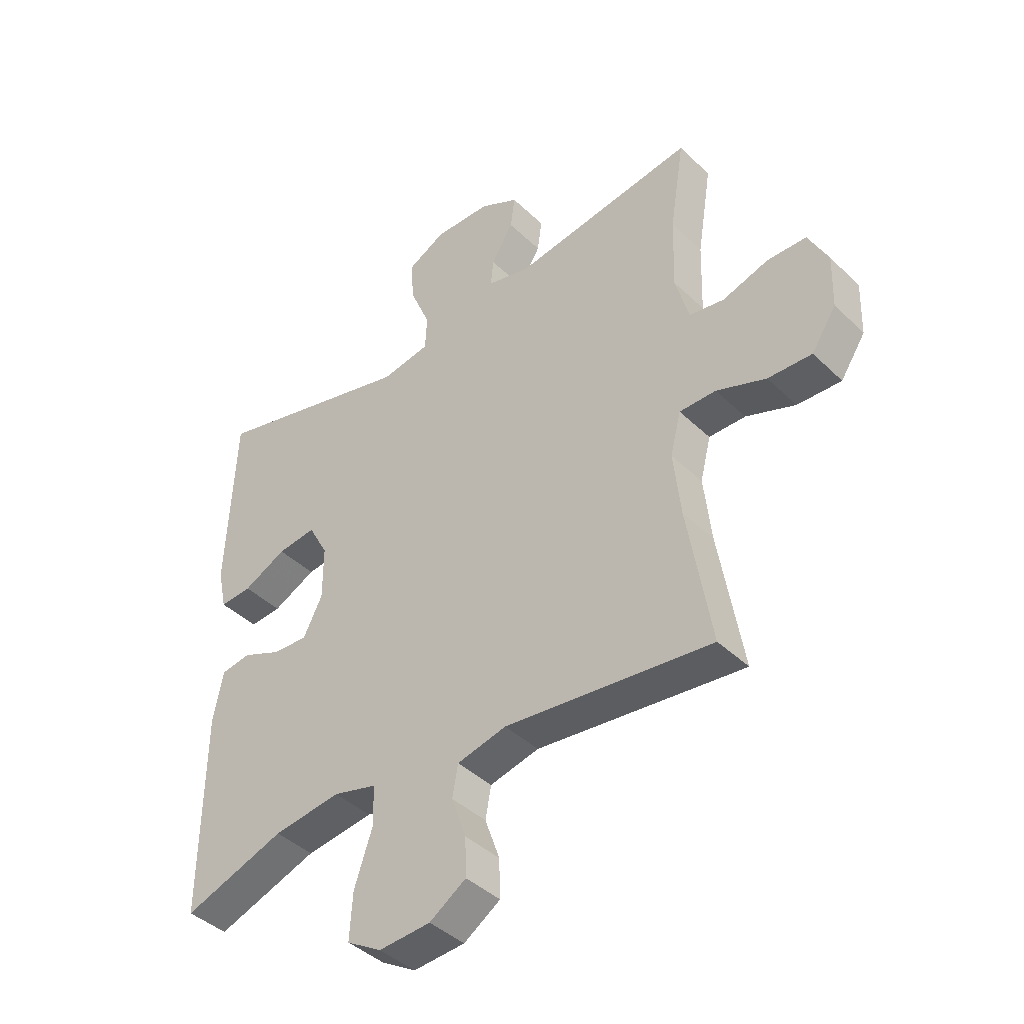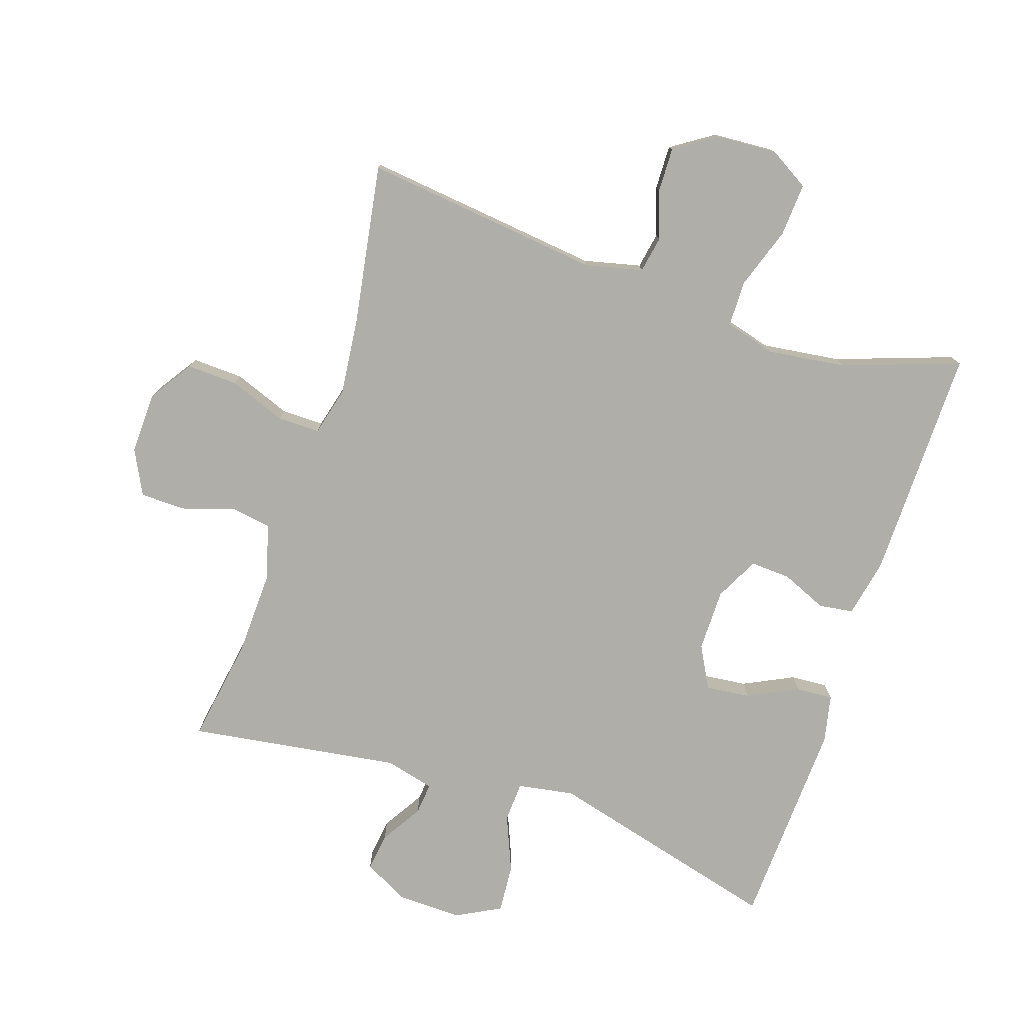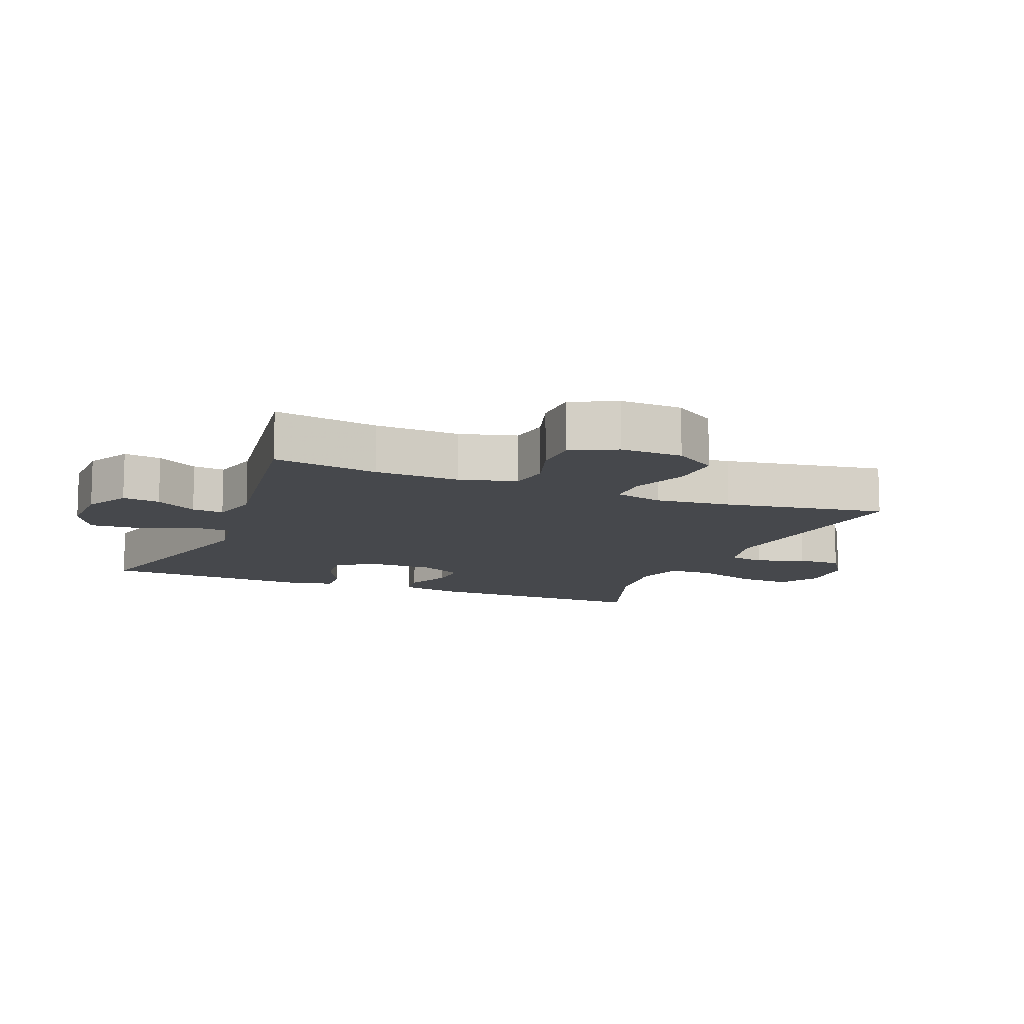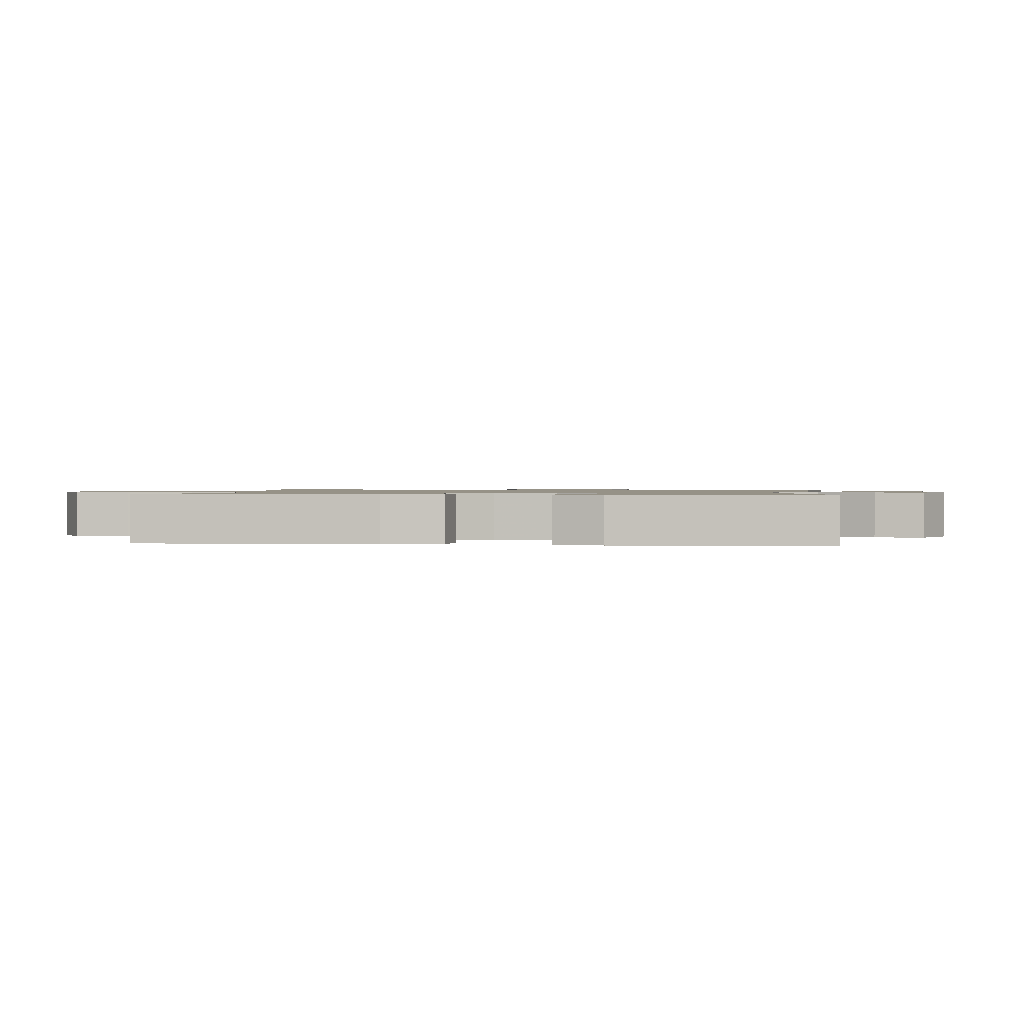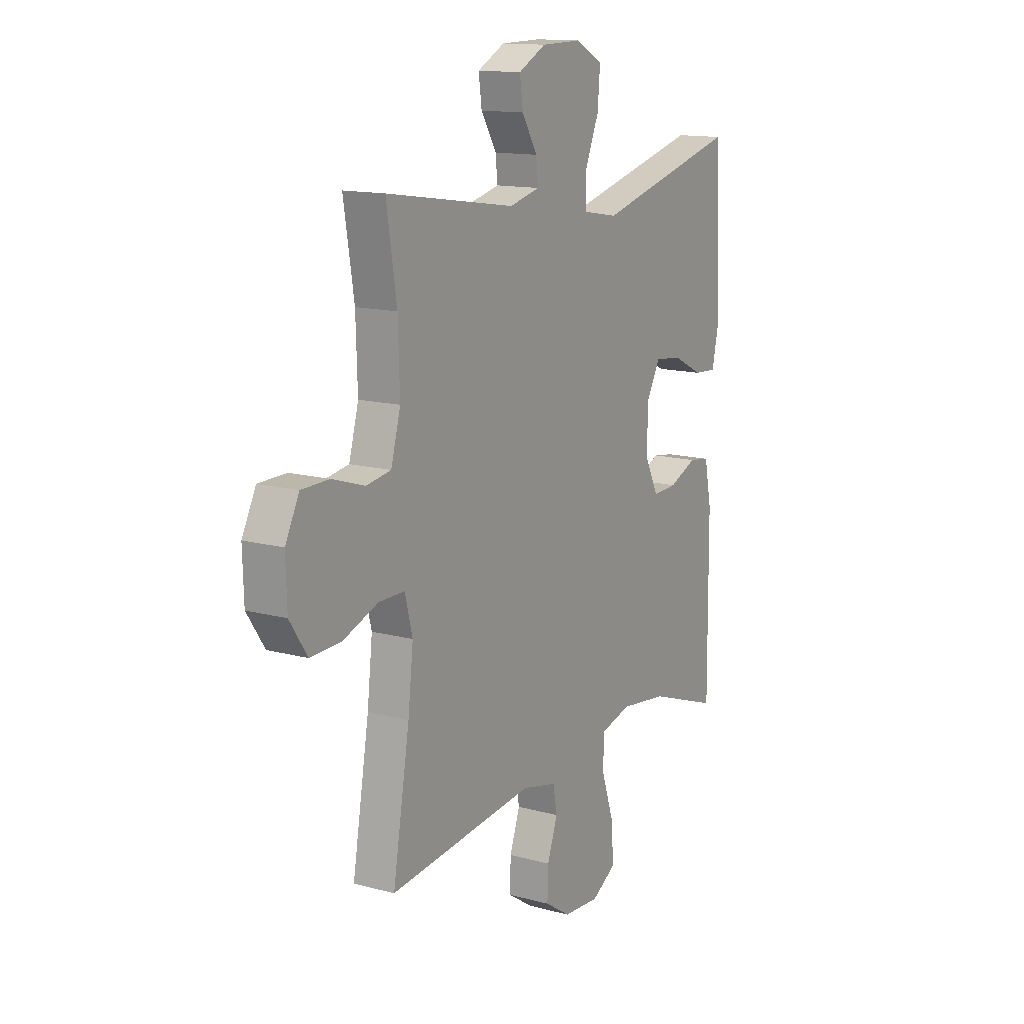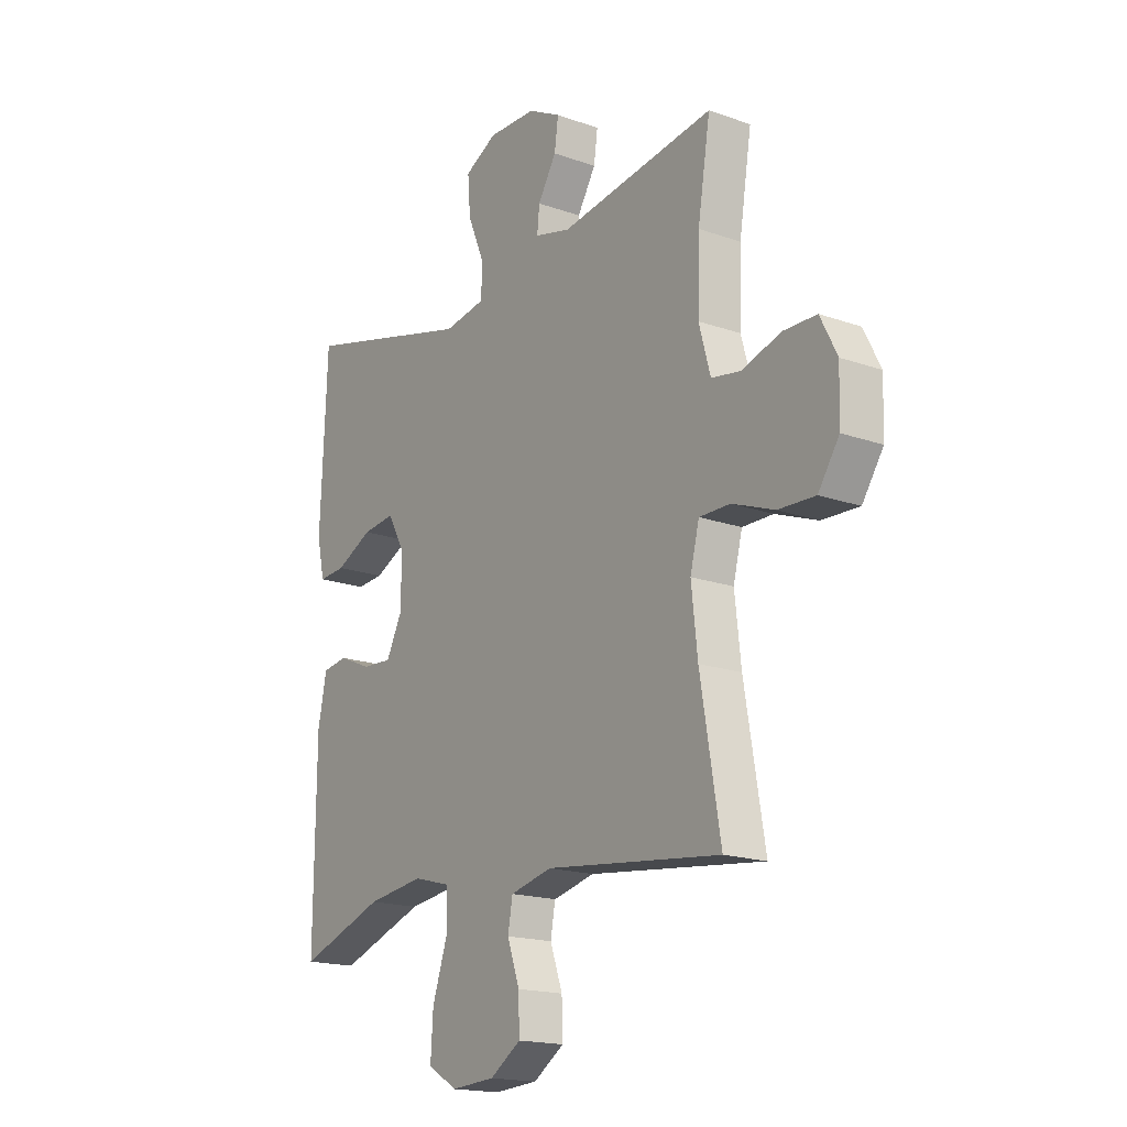
<metadata>
{"format":"obj","ext":"obj","renderer":"f3d","projection":"perspective","resolution":1024,"background":"white","views":[{"elev":-41.7,"azim":41.1,"up":"+Z"},{"elev":-77.5,"azim":161.5,"up":"+Y"},{"elev":-11.4,"azim":67.9,"up":"+Y"},{"elev":1.0,"azim":-83.4,"up":"+Y"},{"elev":13.9,"azim":121.0,"up":"+Z"},{"elev":-17.6,"azim":55.0,"up":"+Z"}]}
</metadata>
<code>
v 0.5 0.07 -0.5
v 0.132 0.07 -0.458
v 0.044 0.07 -0.479
v 0.034 0.07 -0.535
v 0.06 0.07 -0.609
v 0.062 0.07 -0.677
v -0.003 0.07 -0.72
v -0.095 0.07 -0.726
v -0.157 0.07 -0.689
v -0.152 0.07 -0.607
v -0.12 0.07 -0.512
v -0.121 0.07 -0.441
v -0.199 0.07 -0.42
v -0.319 0.07 -0.436
v -0.5 0.07 -0.5
v -0.497 0.07 -0.14
v -0.479 0.07 -0.05
v -0.426 0.07 -0.042
v -0.356 0.07 -0.072
v -0.294 0.07 -0.075
v -0.26 0.07 -0.008
v -0.26 0.07 0.088
v -0.295 0.07 0.153
v -0.364 0.07 0.145
v -0.441 0.07 0.107
v -0.498 0.07 0.103
v -0.514 0.07 0.177
v -0.5 0.07 0.5
v -0.136 0.07 0.405
v -0.049 0.07 0.42
v -0.046 0.07 0.482
v -0.082 0.07 0.568
v -0.088 0.07 0.643
v -0.02 0.07 0.679
v 0.081 0.07 0.677
v 0.15 0.07 0.641
v 0.142 0.07 0.583
v 0.103 0.07 0.519
v 0.098 0.07 0.47
v 0.174 0.07 0.451
v 0.5 0.07 0.5
v 0.474 0.07 0.338
v 0.47 0.07 0.208
v 0.494 0.07 0.121
v 0.556 0.07 0.111
v 0.637 0.07 0.137
v 0.707 0.07 0.136
v 0.742 0.07 0.067
v 0.739 0.07 -0.029
v 0.695 0.07 -0.095
v 0.617 0.07 -0.092
v 0.529 0.07 -0.059
v 0.464 0.07 -0.059
v 0.445 0.07 -0.134
v 0.458 0.07 -0.251
v 0.5 0 -0.5
v 0.132 0 -0.458
v 0.044 0 -0.479
v 0.034 0 -0.535
v 0.06 0 -0.609
v 0.062 0 -0.677
v -0.003 0 -0.72
v -0.095 0 -0.726
v -0.157 0 -0.689
v -0.152 0 -0.607
v -0.12 0 -0.512
v -0.121 0 -0.441
v -0.199 0 -0.42
v -0.319 0 -0.436
v -0.5 0 -0.5
v -0.497 0 -0.14
v -0.479 0 -0.05
v -0.426 0 -0.042
v -0.356 0 -0.072
v -0.294 0 -0.075
v -0.26 0 -0.008
v -0.26 0 0.088
v -0.295 0 0.153
v -0.364 0 0.145
v -0.441 0 0.107
v -0.498 0 0.103
v -0.514 0 0.177
v -0.5 0 0.5
v -0.136 0 0.405
v -0.049 0 0.42
v -0.046 0 0.482
v -0.082 0 0.568
v -0.088 0 0.643
v -0.02 0 0.679
v 0.081 0 0.677
v 0.15 0 0.641
v 0.142 0 0.583
v 0.103 0 0.519
v 0.098 0 0.47
v 0.174 0 0.451
v 0.5 0 0.5
v 0.474 0 0.338
v 0.47 0 0.208
v 0.494 0 0.121
v 0.556 0 0.111
v 0.637 0 0.137
v 0.707 0 0.136
v 0.742 0 0.067
v 0.739 0 -0.029
v 0.695 0 -0.095
v 0.617 0 -0.092
v 0.529 0 -0.059
v 0.464 0 -0.059
v 0.445 0 -0.134
v 0.458 0 -0.251
f 49 50 51 52
f 49 52 53
f 48 49 53
f 45 46 47 48
f 44 45 48 53
f 43 44 53 54
f 40 41 42
f 39 40 42 43
f 35 36 37 38
f 35 38 39
f 34 35 39
f 31 32 33 34
f 30 31 34 39
f 26 27 28 29
f 24 25 26 29
f 23 24 29 30
f 22 23 30 39
f 16 17 18 19
f 14 15 16 19
f 13 14 19 20
f 12 13 20 21
f 8 9 10 11
f 8 11 12
f 7 8 12
f 4 5 6 7
f 3 4 7 12
f 2 3 12 21
f 55 1 2 21
f 22 39 43 54
f 21 22 54 55
f 107 106 105 104
f 108 107 104
f 108 104 103
f 103 102 101 100
f 108 103 100 99
f 109 108 99 98
f 97 96 95
f 98 97 95 94
f 93 92 91 90
f 94 93 90
f 94 90 89
f 89 88 87 86
f 94 89 86 85
f 84 83 82 81
f 84 81 80 79
f 85 84 79 78
f 94 85 78 77
f 74 73 72 71
f 74 71 70 69
f 75 74 69 68
f 76 75 68 67
f 66 65 64 63
f 67 66 63
f 67 63 62
f 62 61 60 59
f 67 62 59 58
f 76 67 58 57
f 76 57 56 110
f 109 98 94 77
f 110 109 77 76
f 1 56 57 2
f 2 57 58 3
f 3 58 59 4
f 4 59 60 5
f 5 60 61 6
f 6 61 62 7
f 7 62 63 8
f 8 63 64 9
f 9 64 65 10
f 10 65 66 11
f 11 66 67 12
f 12 67 68 13
f 13 68 69 14
f 14 69 70 15
f 15 70 71 16
f 16 71 72 17
f 17 72 73 18
f 18 73 74 19
f 19 74 75 20
f 20 75 76 21
f 21 76 77 22
f 22 77 78 23
f 23 78 79 24
f 24 79 80 25
f 25 80 81 26
f 26 81 82 27
f 27 82 83 28
f 28 83 84 29
f 29 84 85 30
f 30 85 86 31
f 31 86 87 32
f 32 87 88 33
f 33 88 89 34
f 34 89 90 35
f 35 90 91 36
f 36 91 92 37
f 37 92 93 38
f 38 93 94 39
f 39 94 95 40
f 40 95 96 41
f 41 96 97 42
f 42 97 98 43
f 43 98 99 44
f 44 99 100 45
f 45 100 101 46
f 46 101 102 47
f 47 102 103 48
f 48 103 104 49
f 49 104 105 50
f 50 105 106 51
f 51 106 107 52
f 52 107 108 53
f 53 108 109 54
f 54 109 110 55
f 55 110 56 1

</code>
